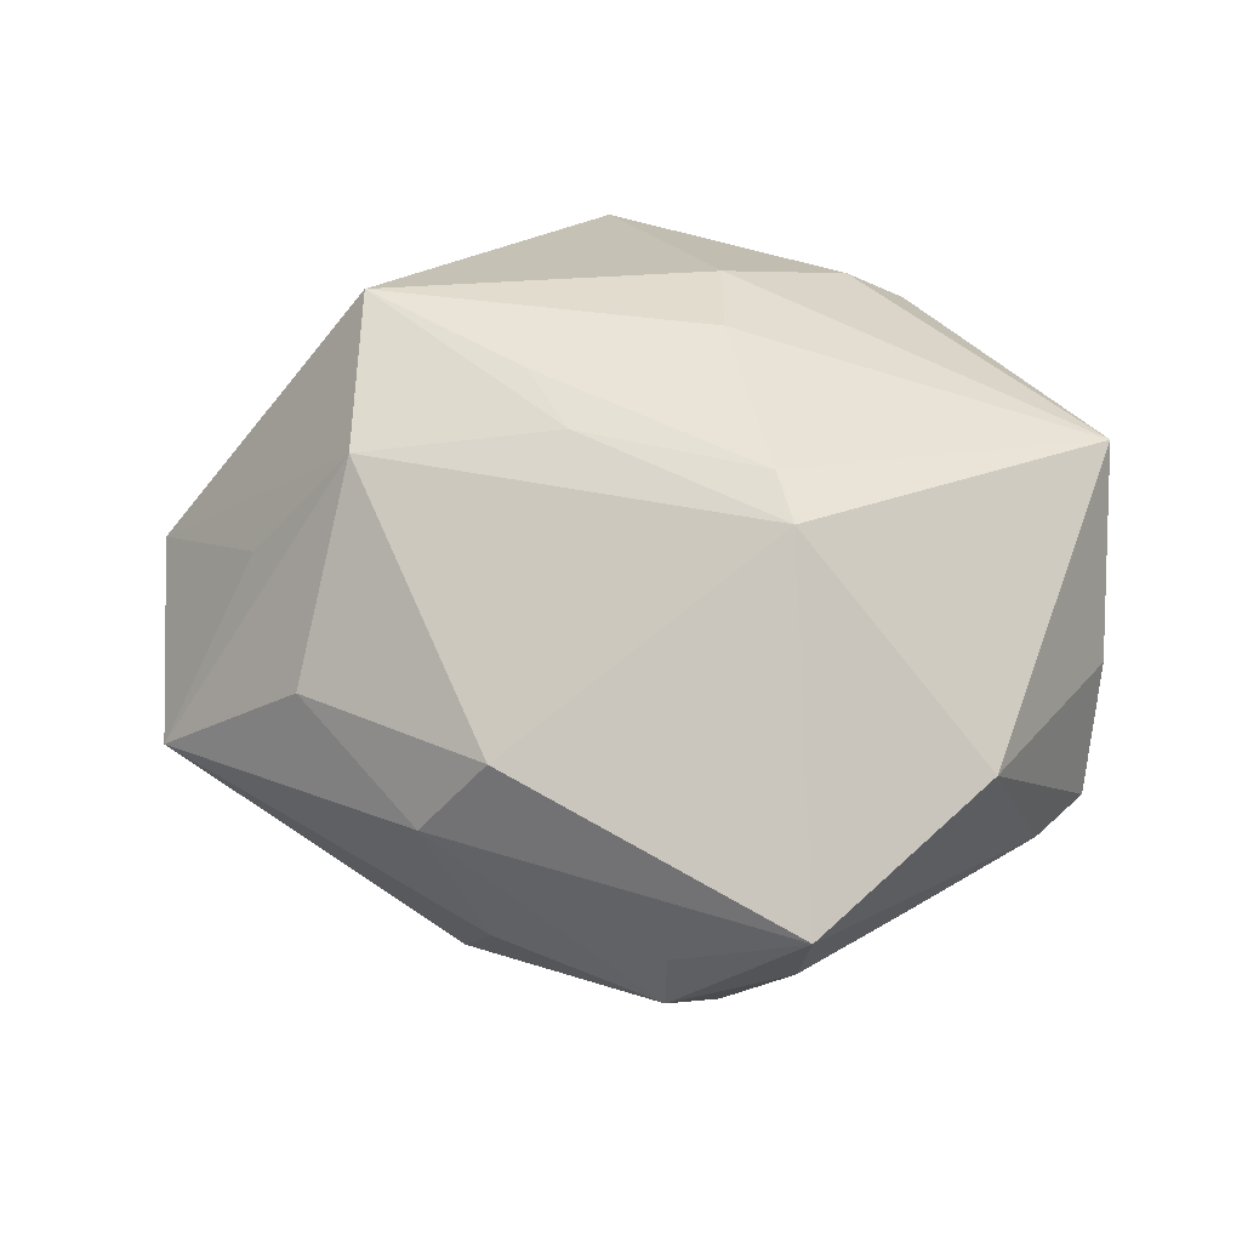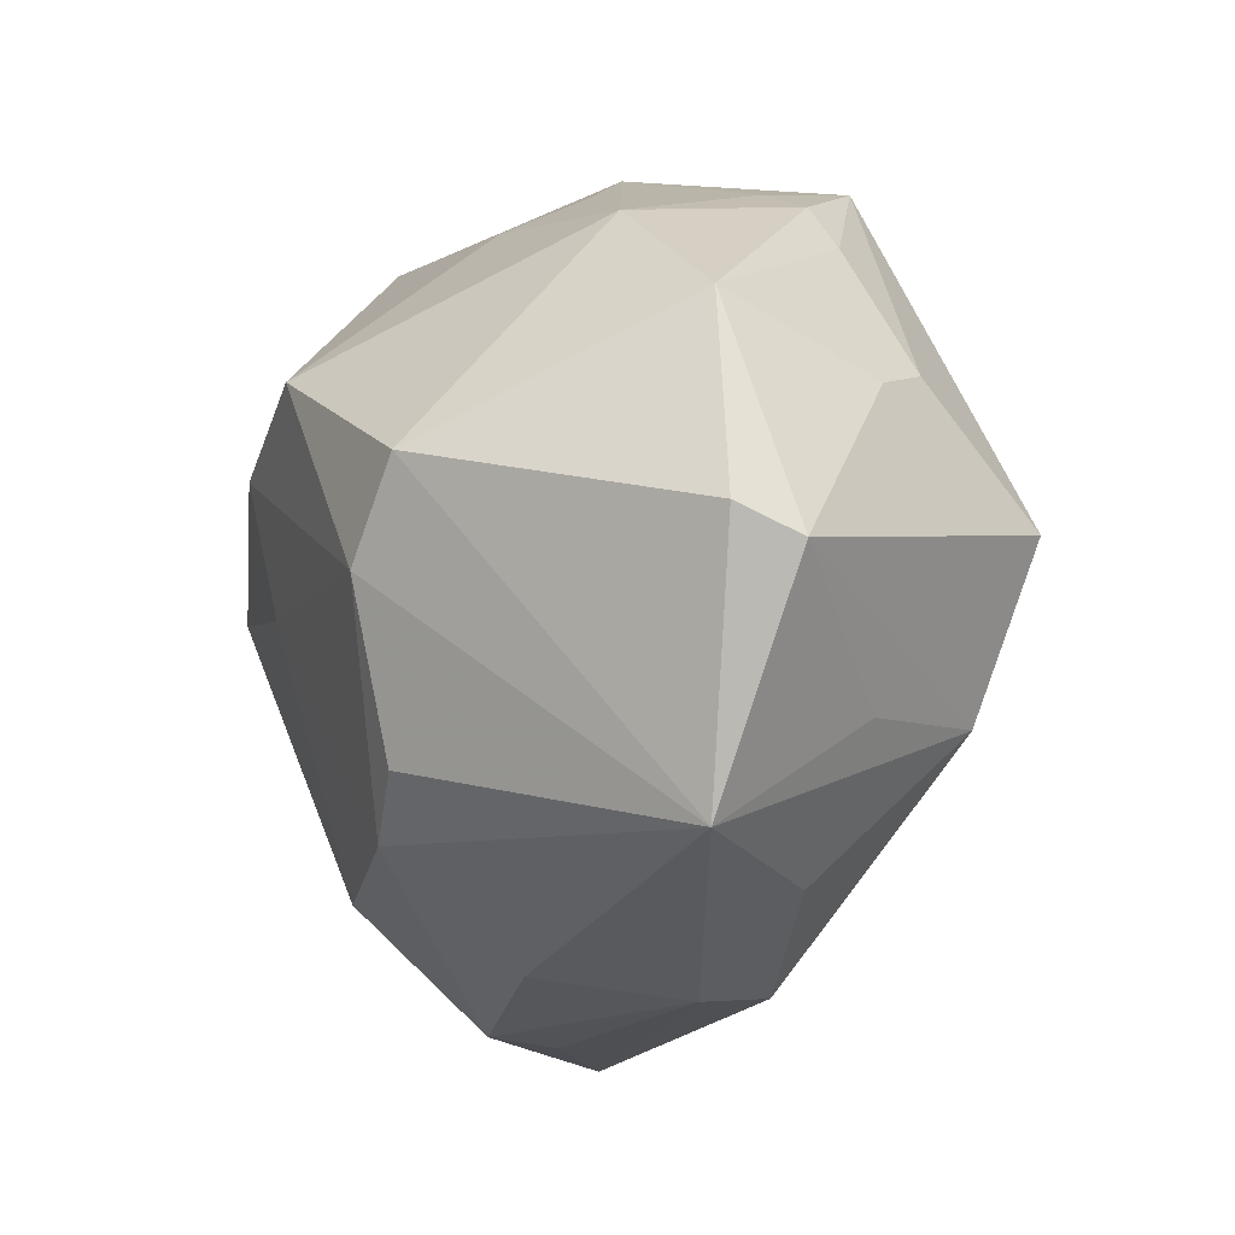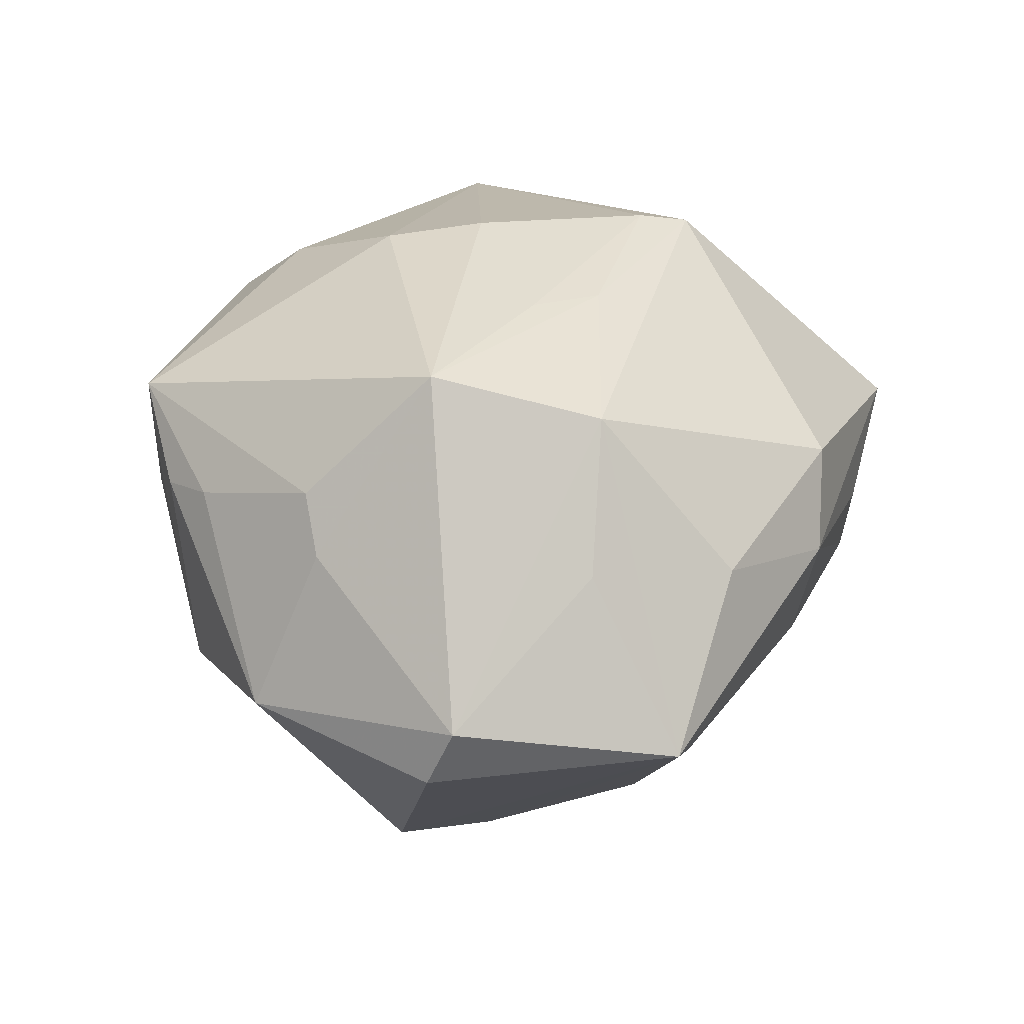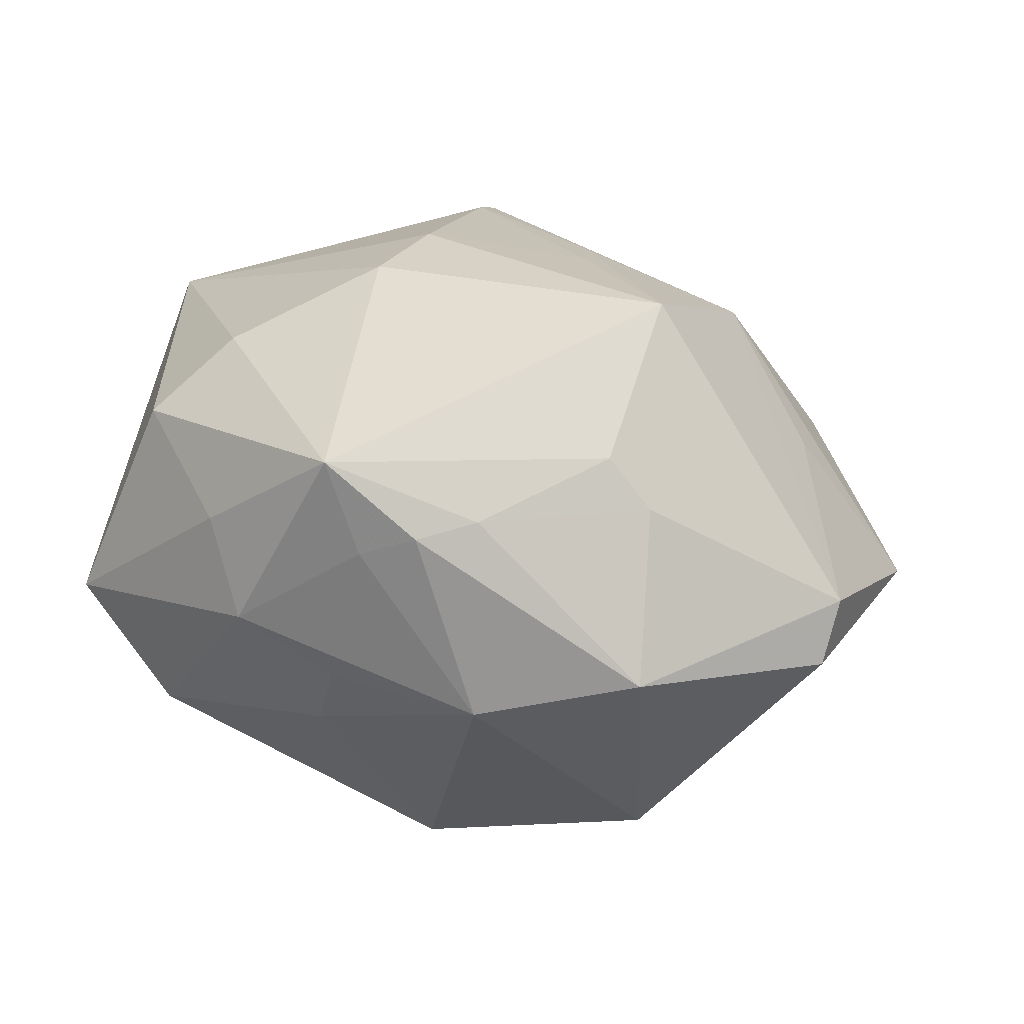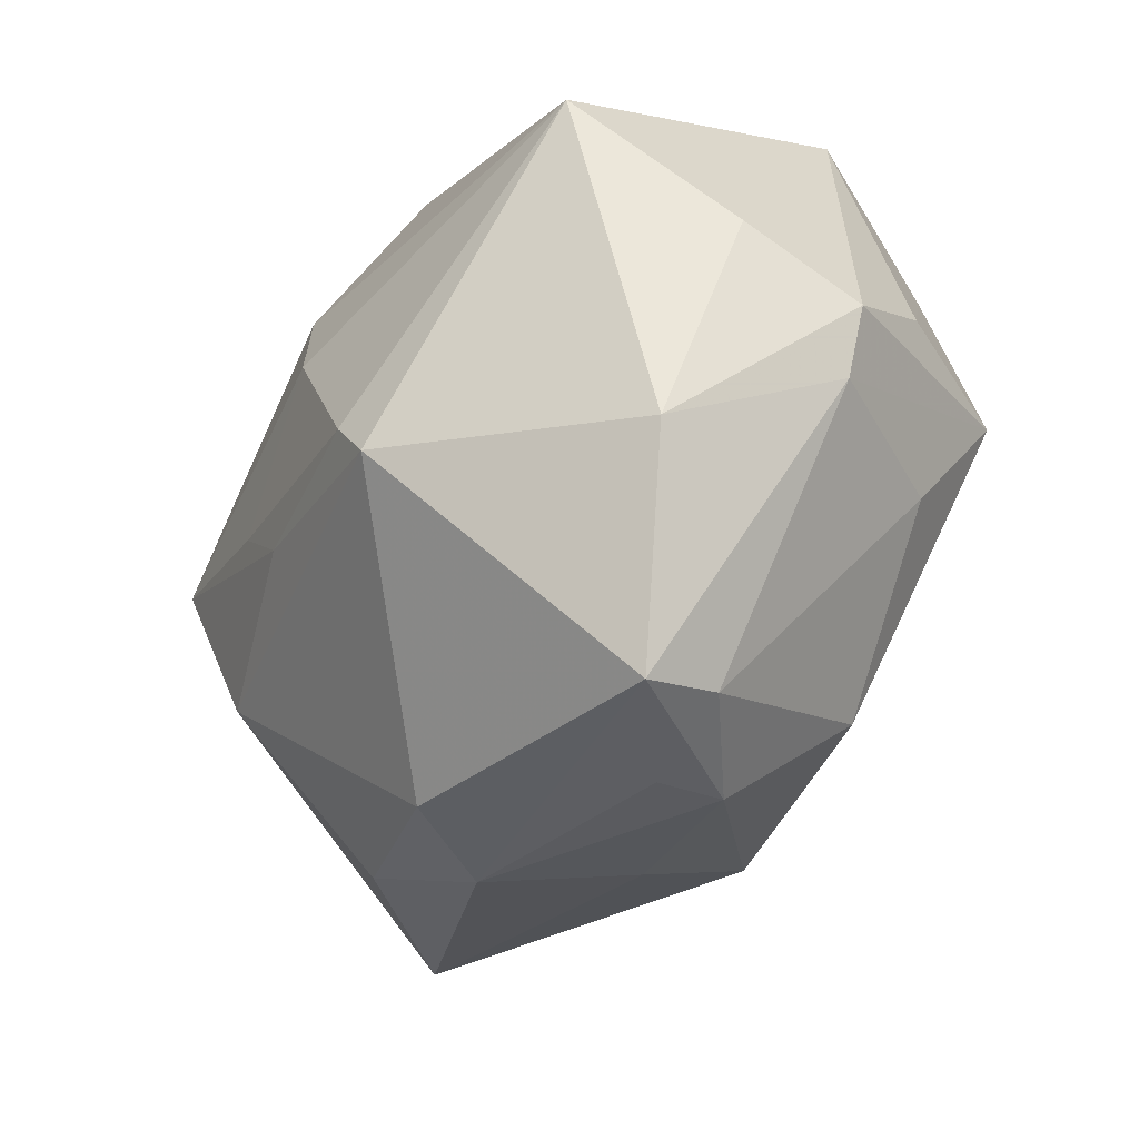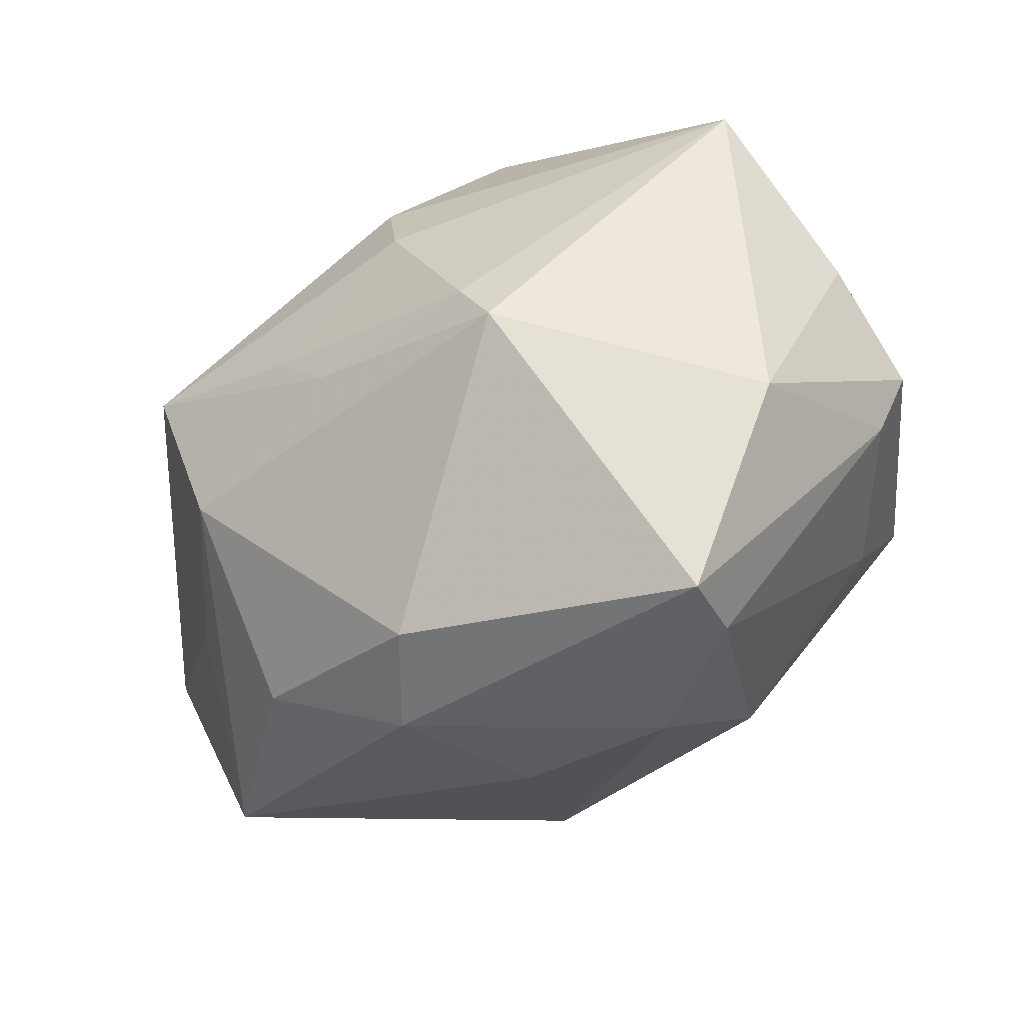
<metadata>
{"format":"obj","ext":"obj","renderer":"f3d","projection":"perspective","resolution":1024,"background":"white","views":[{"elev":41.4,"azim":12.1,"up":"+Z"},{"elev":-7.9,"azim":-106.1,"up":"+Y"},{"elev":32.3,"azim":-83.0,"up":"+Z"},{"elev":22.0,"azim":-138.8,"up":"+Z"},{"elev":-48.6,"azim":63.9,"up":"+Y"},{"elev":-56.9,"azim":36.0,"up":"+Y"}]}
</metadata>
<code>
v -0.01397 -0.03811 0.003851
v -0.04292 -0.02449 -0.004278
v -0.04978 0.0009468 -0.004767
v -0.03057 0.007297 -0.02803
v 0.0259 0.03846 -0.00508
v -0.01622 0.03612 0.009727
v -0.04082 0.02074 -0.00304
v -0.03255 0.01595 0.01849
v -0.02887 0.003058 0.03124
v -0.008322 -0.03587 -0.01085
v -0.03661 0.01423 0.01339
v 0.01327 0.02551 0.02401
v -0.02674 0.03049 -0.007191
v -0.03575 -0.01448 0.01258
v 0.03909 -0.01593 -0.007789
v 0.0182 0.0334 0.01652
v -0.02588 0.02875 0.01354
v 0.0169 0.03464 -0.01775
v -0.02105 -0.01864 -0.02605
v 0.008982 -0.0413 -0.009972
v -0.005987 -0.01204 0.0299
v -0.01319 0.03767 0.01941
v 0.0119 -0.02881 -0.02266
v -0.0007872 0.003935 -0.03242
v 0.004517 -0.00267 -0.03165
v 0.02936 9.928e-05 -0.03051
v 0.02056 -0.04135 -0.003261
v -0.008196 0.01744 -0.03327
v -0.02572 -0.01426 0.02567
v -0.02753 -0.02869 0.009125
v 0.02218 -0.04483 0.004744
v 0.01557 -0.02037 0.02942
v -0.02181 0.03361 0.01204
v -0.0142 -0.02474 -0.02552
v 0.003399 0.03878 0.009245
v 0.03751 0.02528 -0.009779
v 0.03816 -0.0005616 -0.01708
v -0.01148 0.03597 -0.005515
v 0.04075 0.00779 0.02129
v 0.01296 -0.01521 0.03093
v 0.03275 0.02727 0.001293
v 0.005145 0.002437 0.03258
v -0.002351 0.04053 6.742e-05
v 0.00801 0.01104 -0.03393
v 0.02841 -0.0139 -0.02194
v 0.003054 0.01273 0.03137
v 0.03519 -0.02644 0.009486
v 0.00931 -0.04238 -0.003
v -0.007447 -0.03773 0.0129
v -0.04986 -0.001806 0.001673
v -0.006597 0.03318 -0.01305
v 0.04302 -0.004116 0.004518
v 0.04185 0.00211 0.00475
v -0.02469 -0.002127 -0.03031
v 0.04281 -0.009559 -0.007622
v -0.0114 -0.00548 0.03105
v 0.03157 0.01396 -0.02281
f 39 32 47
f 47 32 31
f 42 9 56
f 40 39 42
f 32 39 40
f 42 56 40
f 5 39 41
f 52 39 47
f 2 50 3
f 1 30 2
f 2 10 1
f 34 10 2
f 46 9 42
f 46 22 9
f 42 39 46
f 16 39 5
f 5 18 43
f 43 18 51
f 3 50 7
f 20 10 34
f 1 10 20
f 29 2 30
f 9 50 29
f 47 31 15
f 45 26 15
f 35 16 5
f 22 16 35
f 5 43 35
f 35 43 22
f 12 46 39
f 39 16 12
f 22 46 12
f 12 16 22
f 9 22 8
f 22 17 8
f 34 2 19
f 55 26 37
f 55 15 26
f 55 52 47
f 47 15 55
f 39 52 53
f 44 18 57
f 57 26 44
f 37 26 57
f 25 24 44
f 44 26 25
f 31 20 27
f 27 15 31
f 45 15 27
f 48 31 1
f 1 20 48
f 48 20 31
f 23 20 34
f 34 25 23
f 23 25 26
f 23 26 45
f 45 27 23
f 23 27 20
f 21 29 32
f 32 40 21
f 21 40 56
f 21 56 9
f 9 29 21
f 32 29 49
f 1 31 49
f 49 31 32
f 49 30 1
f 49 29 30
f 50 2 14
f 14 29 50
f 2 29 14
f 38 43 51
f 51 13 38
f 38 13 43
f 22 43 6
f 43 13 6
f 33 13 7
f 33 17 22
f 7 17 33
f 22 6 33
f 33 6 13
f 7 13 4
f 3 7 4
f 4 2 3
f 11 7 50
f 11 50 9
f 9 8 11
f 11 17 7
f 11 8 17
f 36 18 5
f 36 57 18
f 5 41 36
f 37 57 36
f 36 41 39
f 36 55 37
f 39 53 36
f 52 55 36
f 36 53 52
f 44 24 54
f 24 25 54
f 54 19 2
f 2 4 54
f 34 19 54
f 54 25 34
f 44 54 28
f 28 54 4
f 28 18 44
f 51 18 28
f 28 13 51
f 28 4 13

</code>
